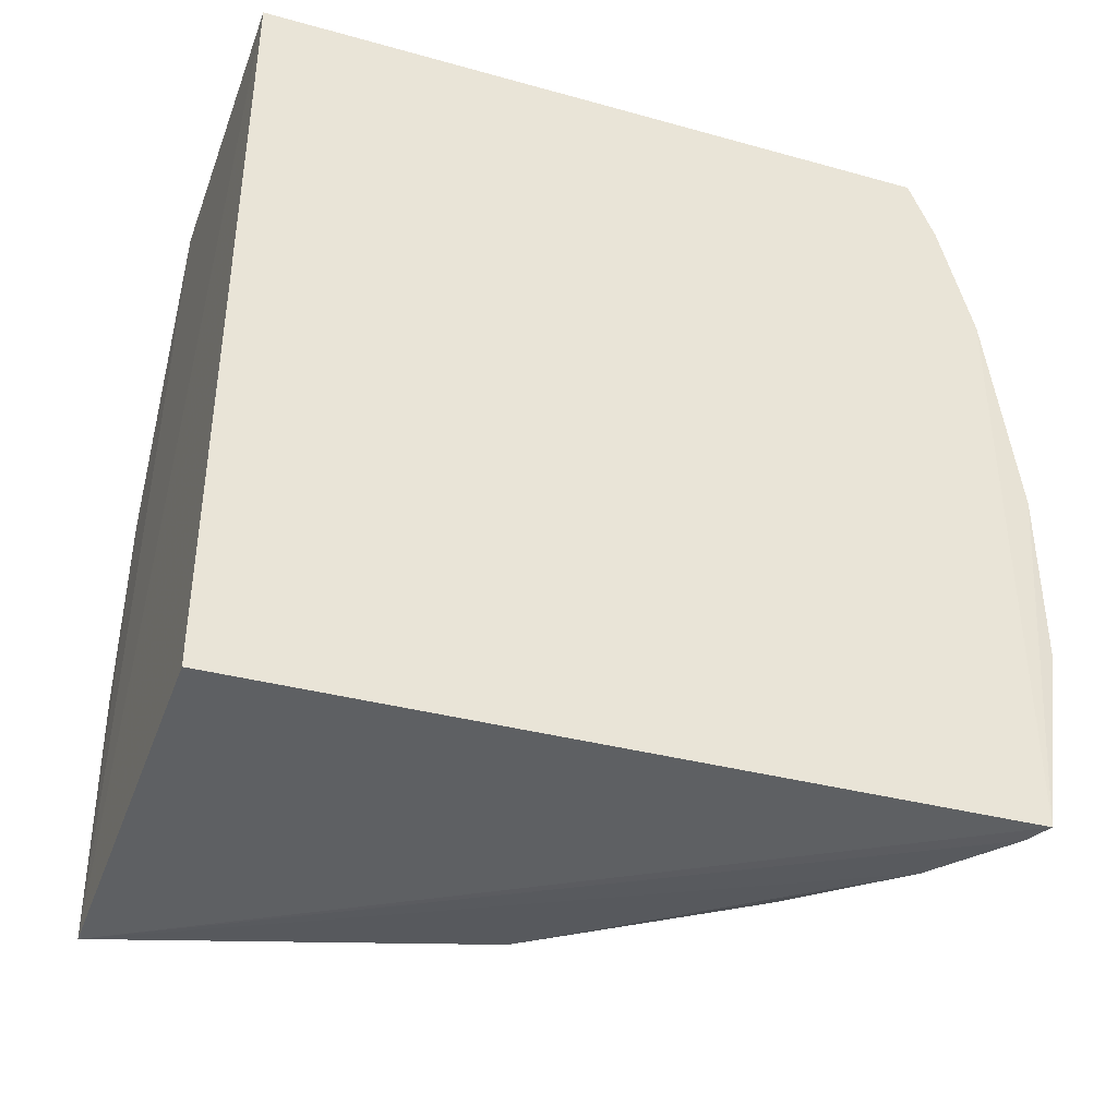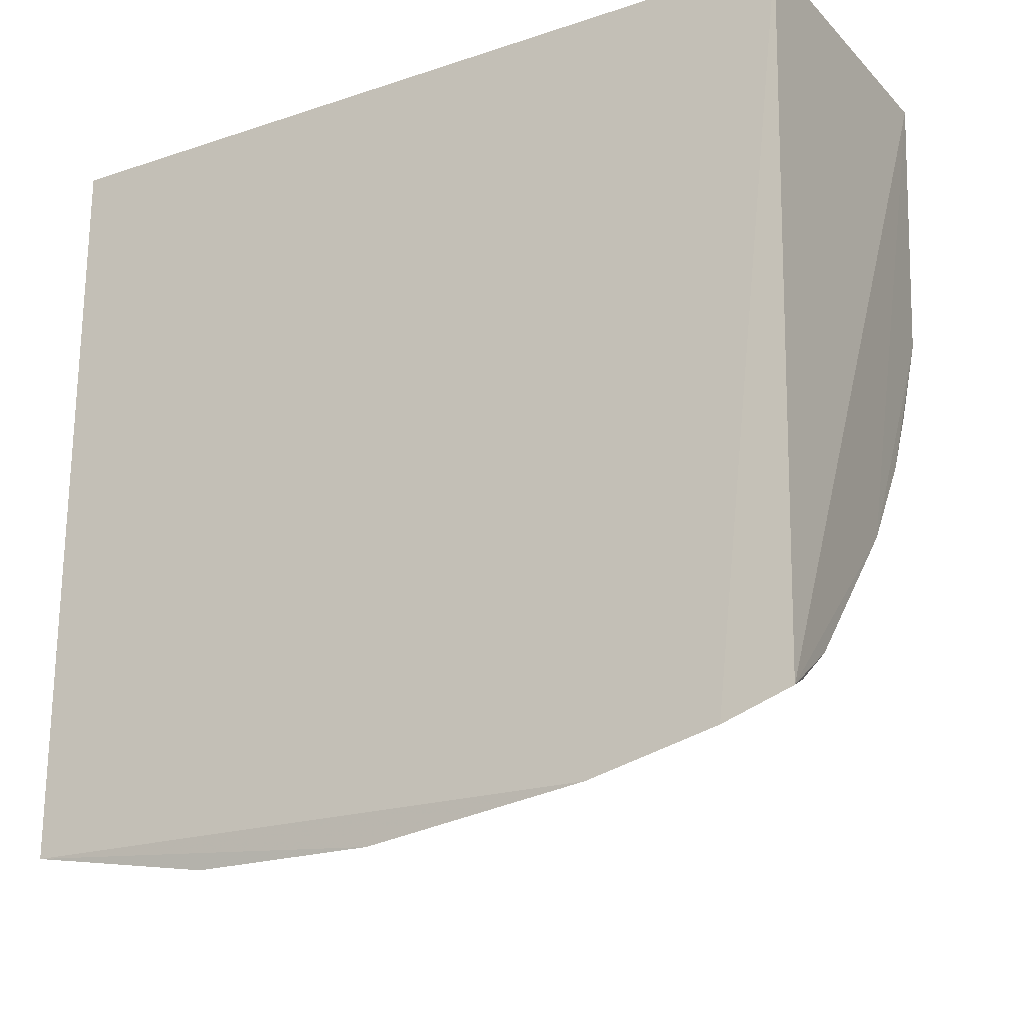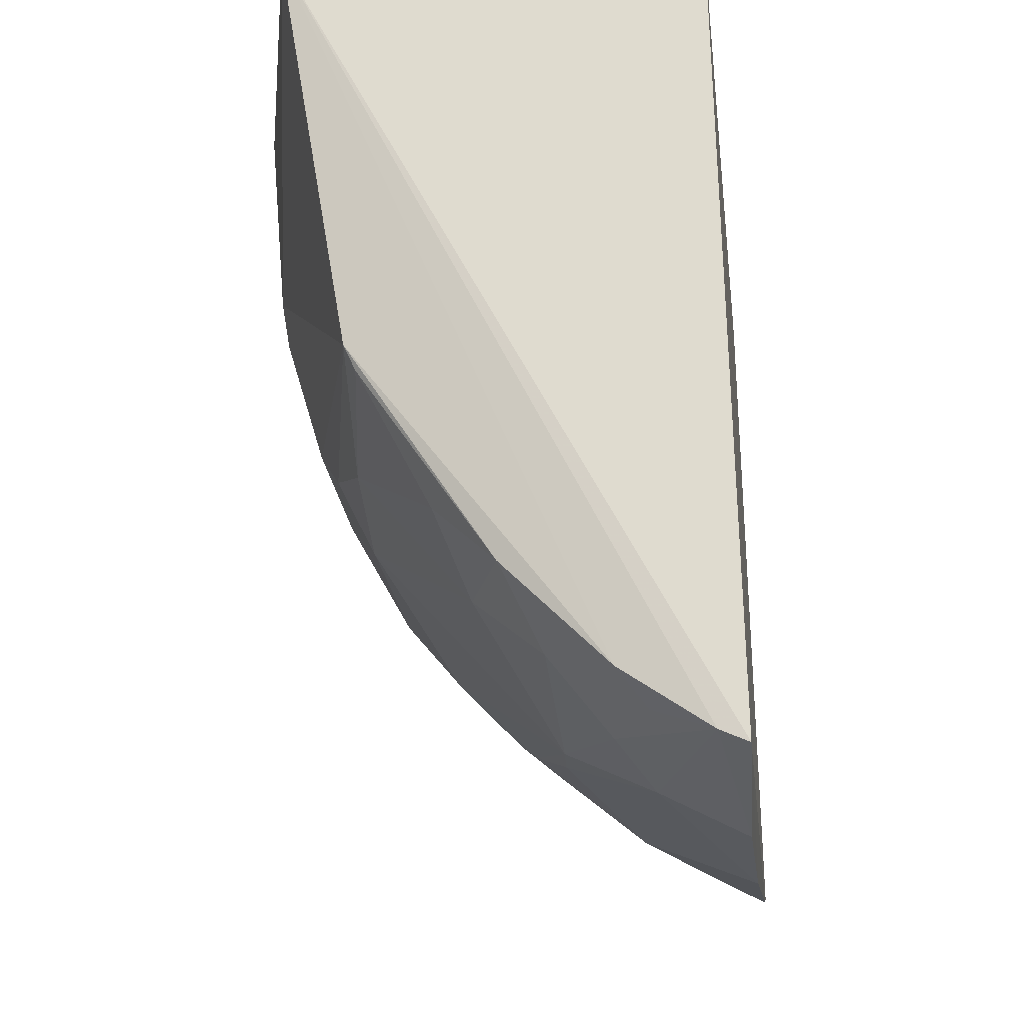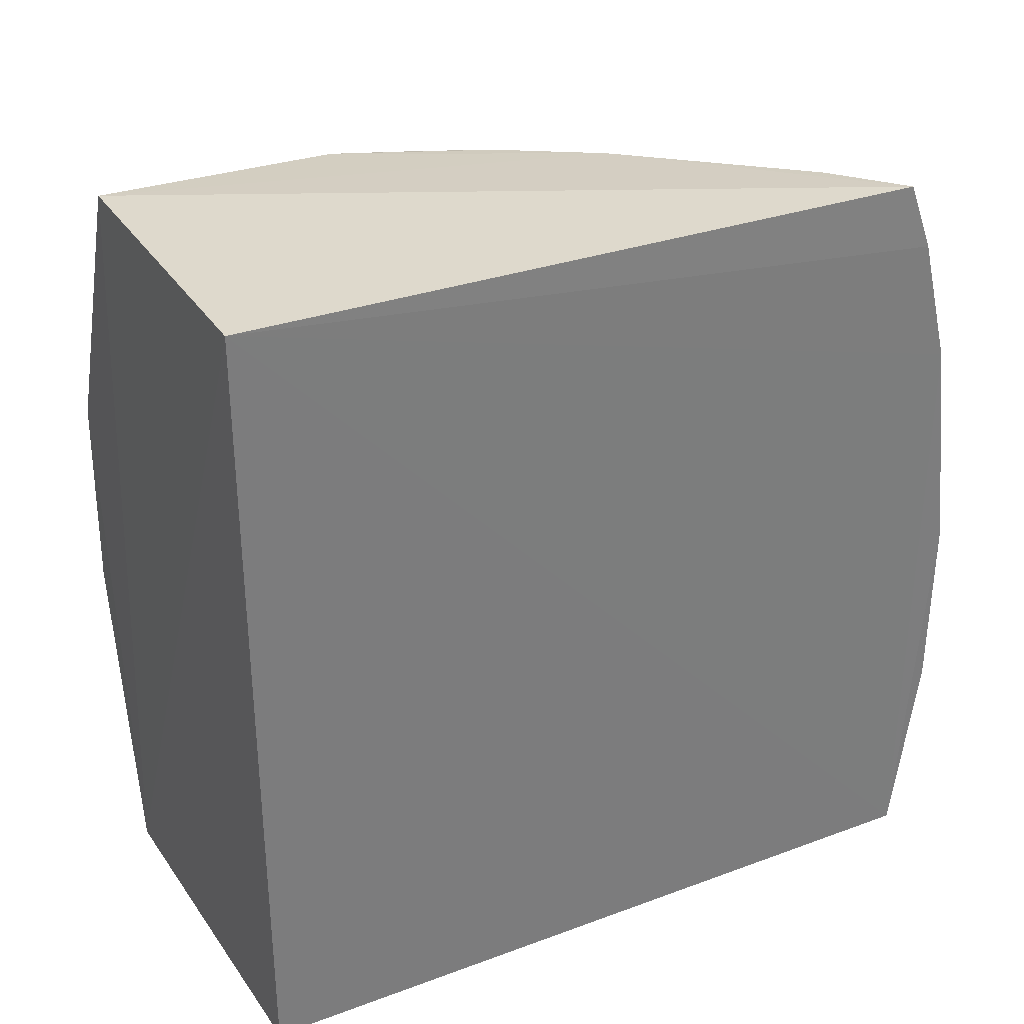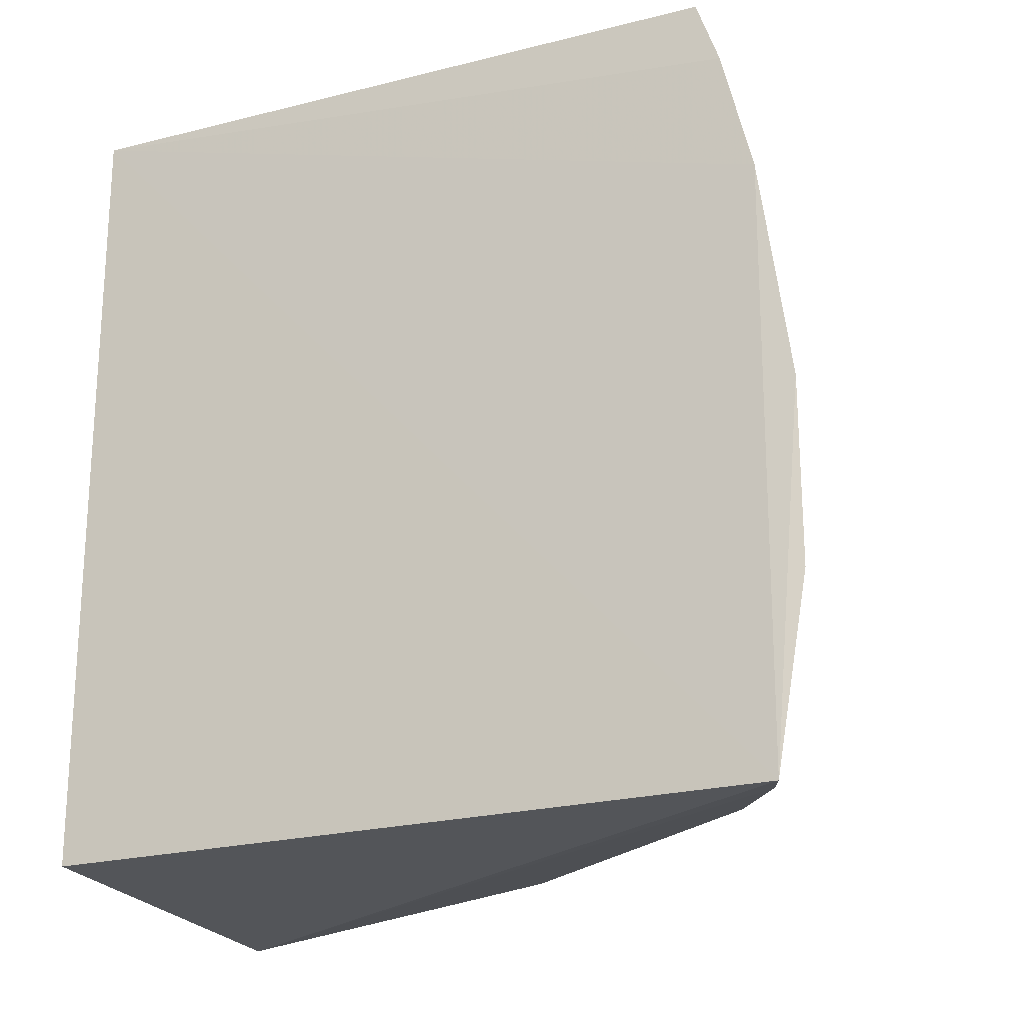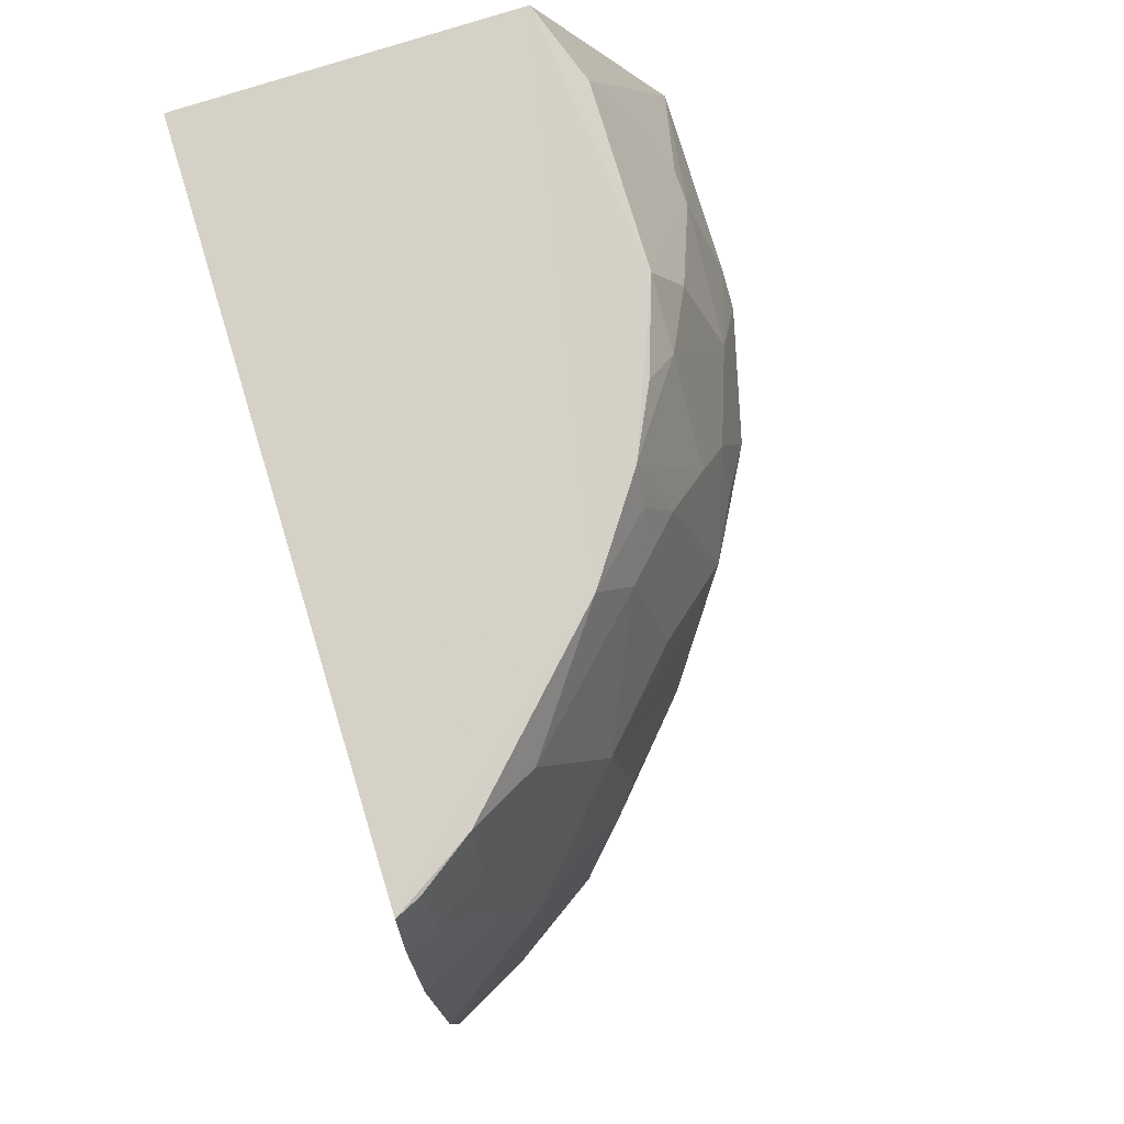
<metadata>
{"format":"obj","ext":"obj","renderer":"f3d","projection":"perspective","resolution":1024,"background":"white","views":[{"elev":-39.8,"azim":70.6,"up":"+Y"},{"elev":-20.9,"azim":121.0,"up":"+Z"},{"elev":-21.5,"azim":6.9,"up":"+Z"},{"elev":32.6,"azim":62.2,"up":"+Y"},{"elev":-20.8,"azim":114.4,"up":"+Y"},{"elev":79.2,"azim":162.4,"up":"+Y"}]}
</metadata>
<code>
v -0.1963 -0.1439 0.008452
v -0.1895 -0.1404 -0.3416
v -0.1963 0.2348 0.008452
v -0.346 0.2337 0.00859
v -0.3787 -0.1547 0.01024
v -0.1917 0.2312 -0.3167
v -0.1906 0.1999 -0.328
v -0.1901 0.1408 -0.3425
v -0.3898 0.09465 -0.1565
v -0.345 0.2235 -0.1484
v -0.2904 0.1434 -0.2756
v -0.4079 0.09296 0.007564
v -0.345 -0.1361 -0.1777
v -0.2997 0.2249 -0.2218
v -0.2273 0.1992 -0.3063
v -0.2713 -0.02195 -0.3107
v -0.4063 -0.00718 -0.08056
v -0.3904 0.1649 -0.0668
v -0.2408 -0.1381 -0.3089
v -0.359 0.225 -0.1077
v -0.3618 0.1079 -0.2061
v -0.2055 0.1978 -0.3214
v -0.2282 0.2284 -0.2938
v -0.2444 0.09323 -0.323
v -0.4073 0.08391 -0.09406
v -0.414 -0.006788 0.007516
v -0.3499 -0.1385 -0.167
v -0.3597 0.2259 -0.02533
v -0.202 -0.1401 -0.336
v -0.3023 -0.09188 -0.2644
v -0.33 0.2238 -0.1788
v -0.375 0.1408 -0.1647
v -0.3169 0.1962 -0.2192
v -0.3005 0.06664 -0.2813
v -0.203 0.2295 -0.3115
v -0.2583 0.2112 -0.2769
v -0.1921 -0.05081 -0.3563
v -0.2026 0.1421 -0.336
v -0.2282 0.1409 -0.3218
v -0.4066 0.01071 -0.09398
v -0.4064 0.09542 -0.08071
v -0.2867 -0.1348 -0.2627
v -0.3749 -0.0168 -0.1776
v -0.3897 0.1657 -0.05138
v -0.2454 -0.08071 -0.3215
v -0.3593 0.2085 -0.1374
v -0.3896 0.1398 -0.123
v -0.3751 0.111 -0.18
v -0.3283 0.1361 -0.2355
v -0.3293 0.2087 -0.1927
v -0.3308 0.06849 -0.249
v -0.2912 0.04985 -0.2918
v -0.1917 0.03625 -0.3563
v -0.3882 0.007625 -0.1542
v -0.2705 -0.109 -0.2941
v -0.3151 -0.1214 -0.2339
v -0.3568 -0.0642 -0.1952
v -0.3596 -0.004461 -0.2084
v -0.2286 -0.1228 -0.3223
v -0.2301 -0.05091 -0.3366
v -0.3611 0.1633 -0.1767
v -0.3735 0.1964 -0.109
v -0.342 0.1836 -0.193
v -0.2735 0.006267 -0.3088
f 1 2 3
f 5 2 1
f 5 1 3
f 5 3 4
f 6 4 3
f 7 6 3
f 8 7 3
f 8 3 2
f 12 5 4
f 14 4 6
f 20 4 14
f 22 6 7
f 22 7 8
f 23 14 6
f 26 17 5
f 26 5 12
f 26 12 25
f 27 5 17
f 27 19 5
f 28 12 4
f 28 20 18
f 28 4 20
f 29 2 5
f 29 5 19
f 31 20 14
f 31 10 20
f 34 11 24
f 35 22 15
f 35 15 23
f 35 23 6
f 35 6 22
f 36 23 15
f 36 15 11
f 36 14 23
f 36 33 14
f 36 11 33
f 37 2 29
f 38 22 8
f 38 8 24
f 39 24 11
f 39 11 15
f 39 15 22
f 39 38 24
f 39 22 38
f 40 25 9
f 40 26 25
f 40 17 26
f 41 25 12
f 41 12 18
f 42 27 13
f 42 19 27
f 44 28 18
f 44 18 12
f 44 12 28
f 46 20 10
f 46 10 31
f 47 46 32
f 47 41 18
f 47 25 41
f 47 32 9
f 47 9 25
f 48 32 21
f 48 21 9
f 48 9 32
f 49 33 11
f 49 11 21
f 50 31 14
f 50 14 33
f 51 21 11
f 51 11 34
f 52 34 24
f 52 51 34
f 52 16 51
f 53 24 8
f 53 8 2
f 53 2 37
f 54 27 17
f 54 17 40
f 54 43 27
f 54 40 9
f 55 42 30
f 55 19 42
f 55 45 19
f 55 30 16
f 55 16 45
f 56 42 13
f 56 30 42
f 57 13 27
f 57 27 43
f 57 56 13
f 57 30 56
f 58 9 21
f 58 21 51
f 58 57 43
f 58 30 57
f 58 51 16
f 58 16 30
f 58 54 9
f 58 43 54
f 59 45 29
f 59 29 19
f 59 19 45
f 60 37 29
f 60 29 45
f 60 45 16
f 60 53 37
f 61 46 31
f 61 32 46
f 61 21 32
f 62 47 18
f 62 18 20
f 62 20 46
f 62 46 47
f 63 49 21
f 63 33 49
f 63 21 61
f 63 50 33
f 63 61 31
f 63 31 50
f 64 52 24
f 64 16 52
f 64 60 16
f 64 24 53
f 64 53 60

</code>
